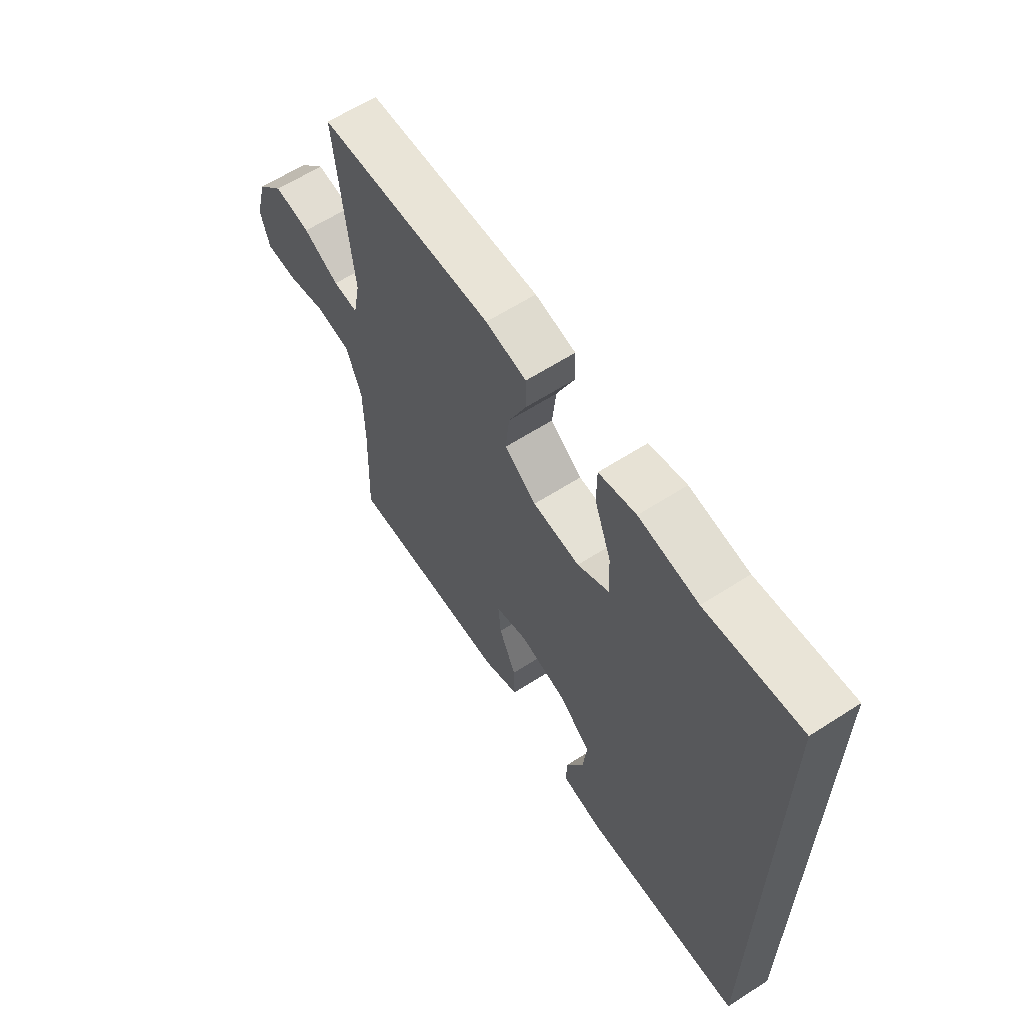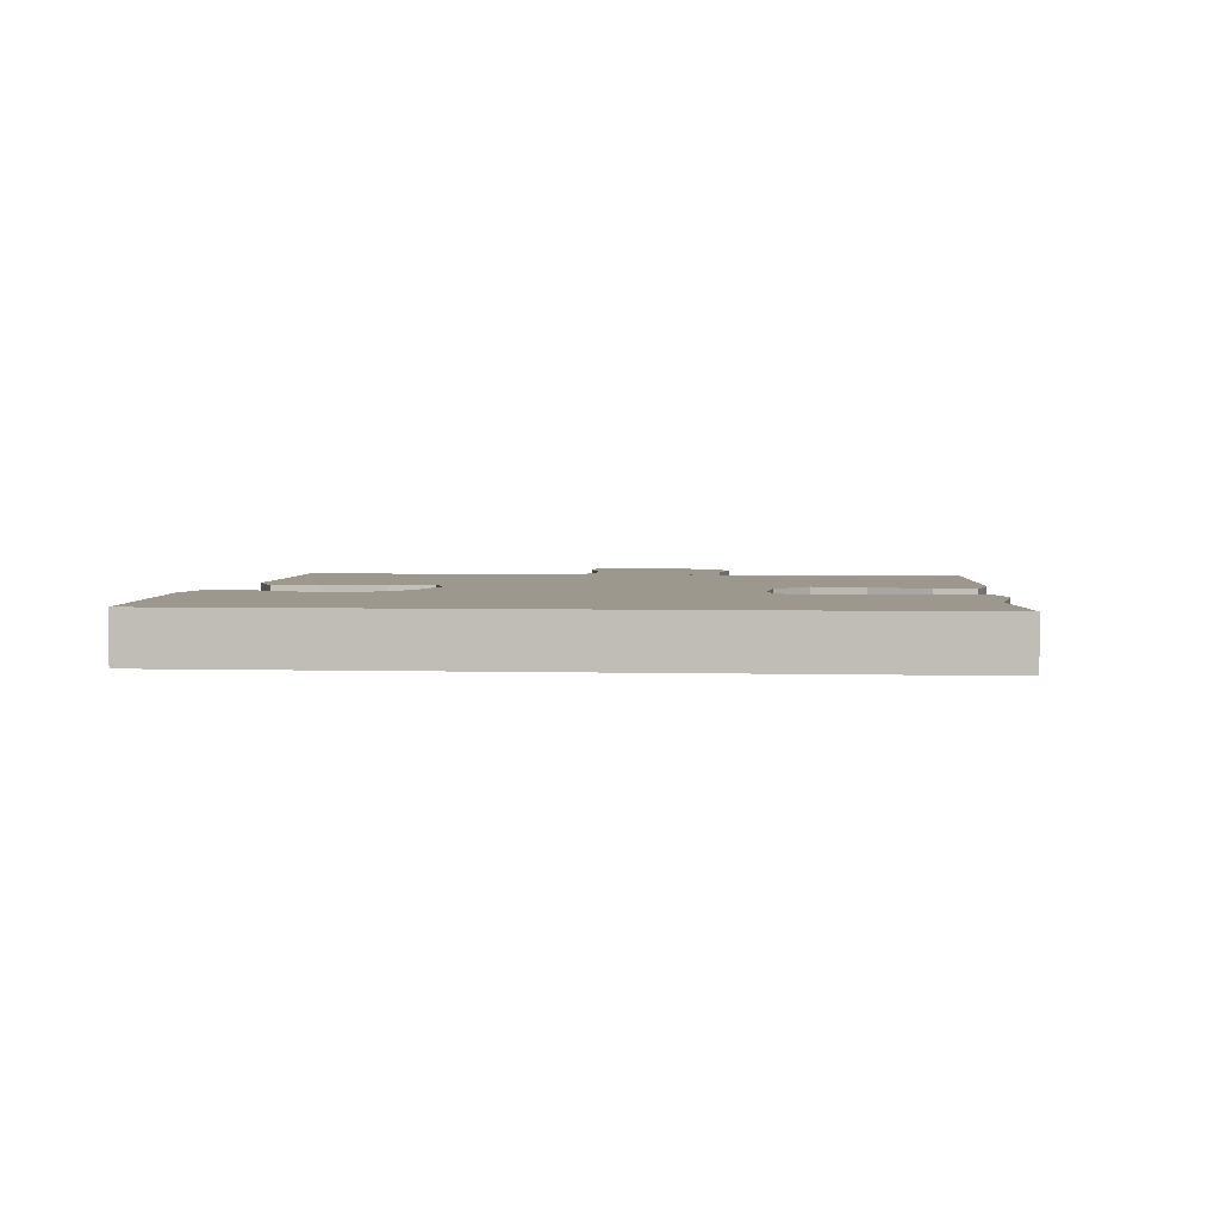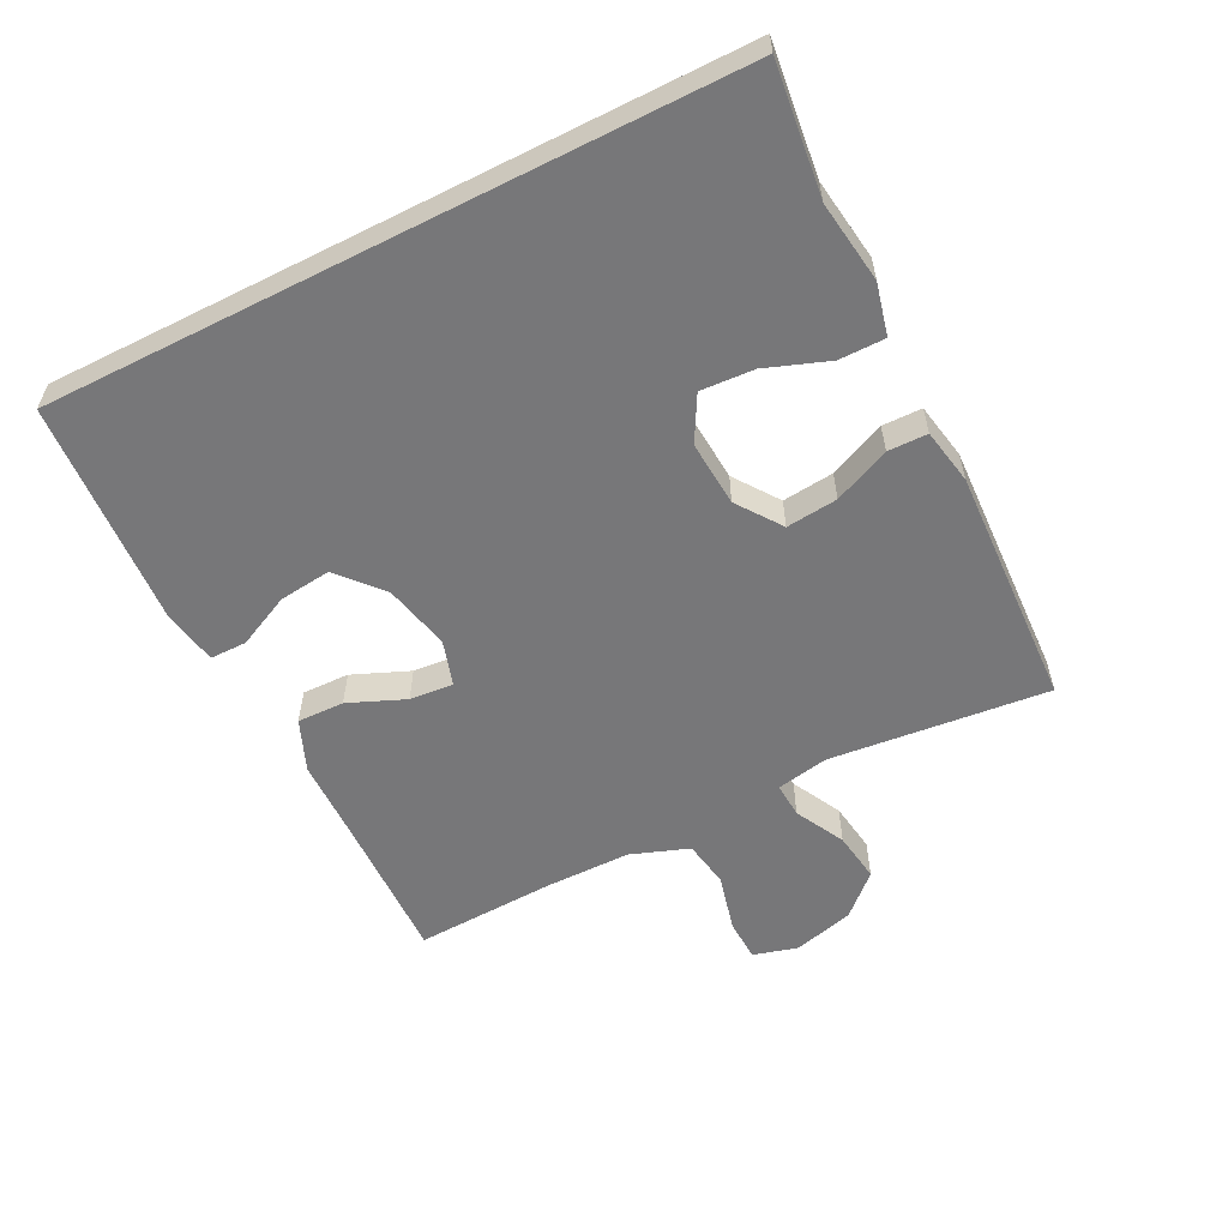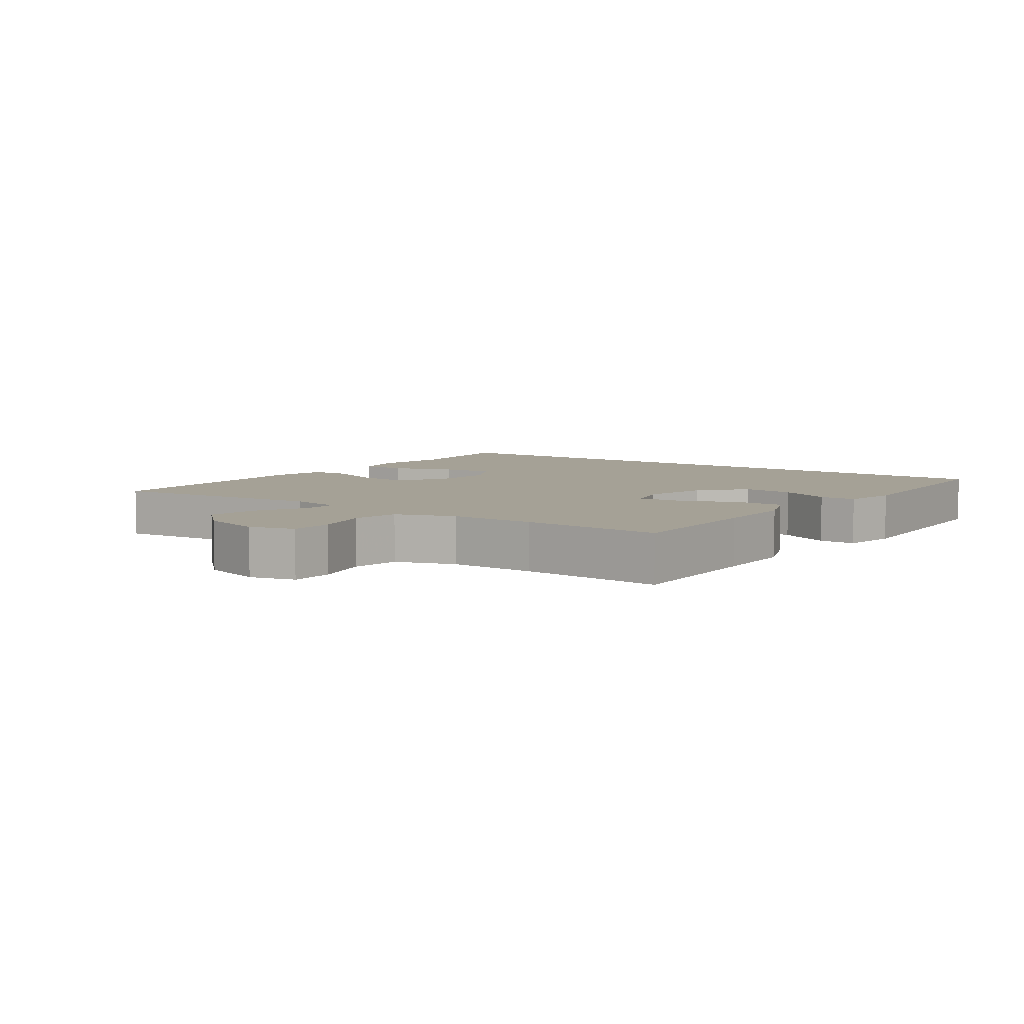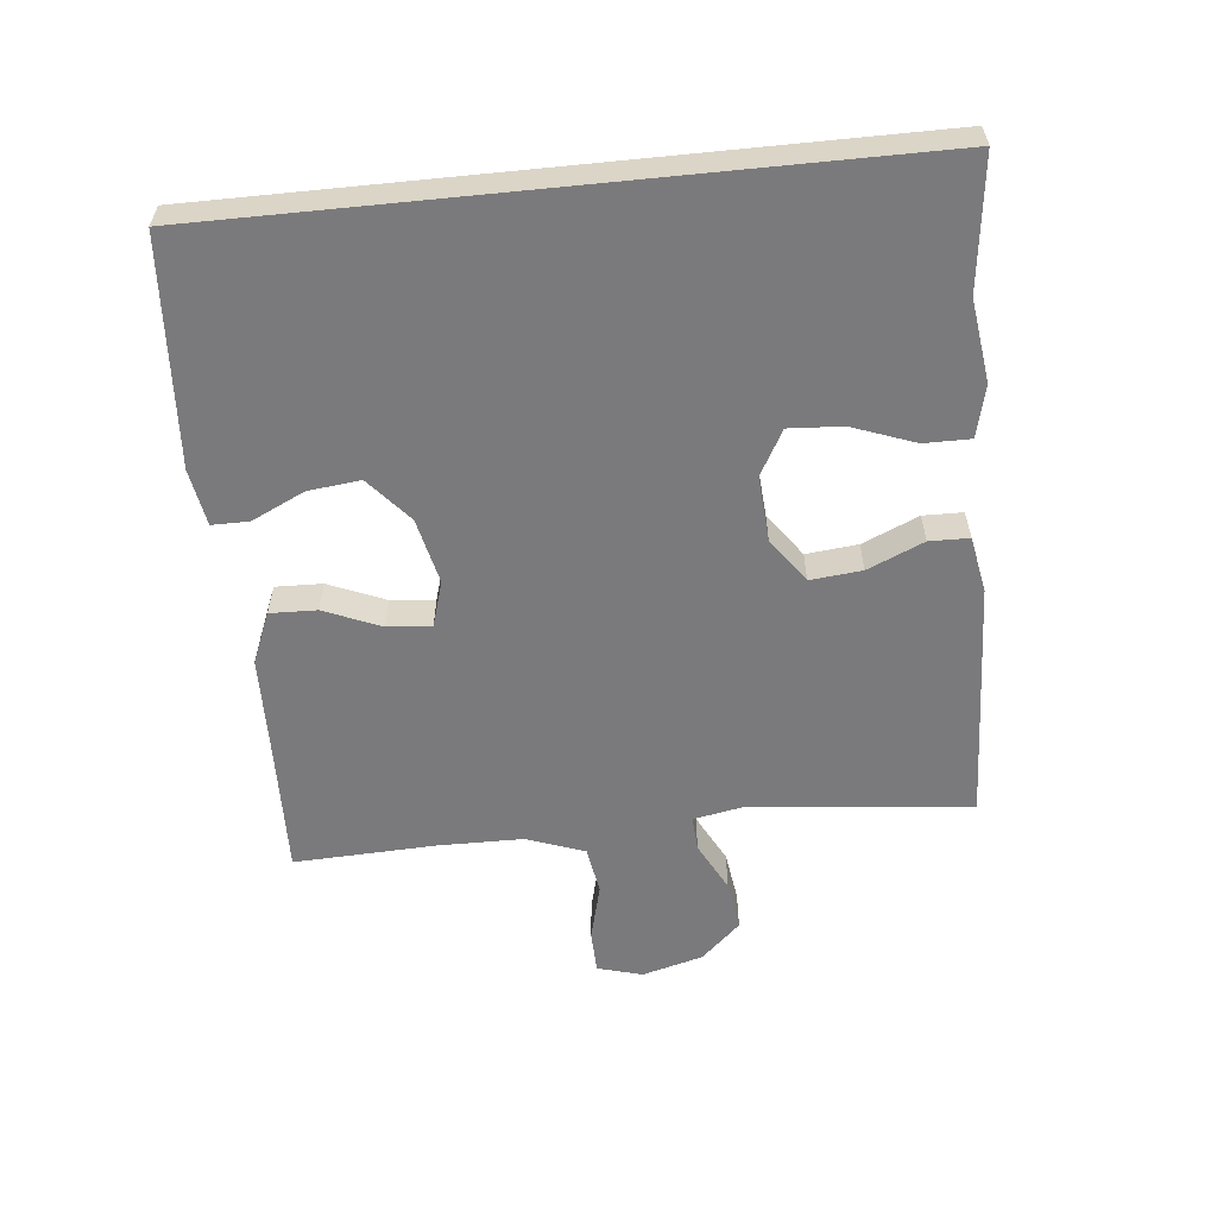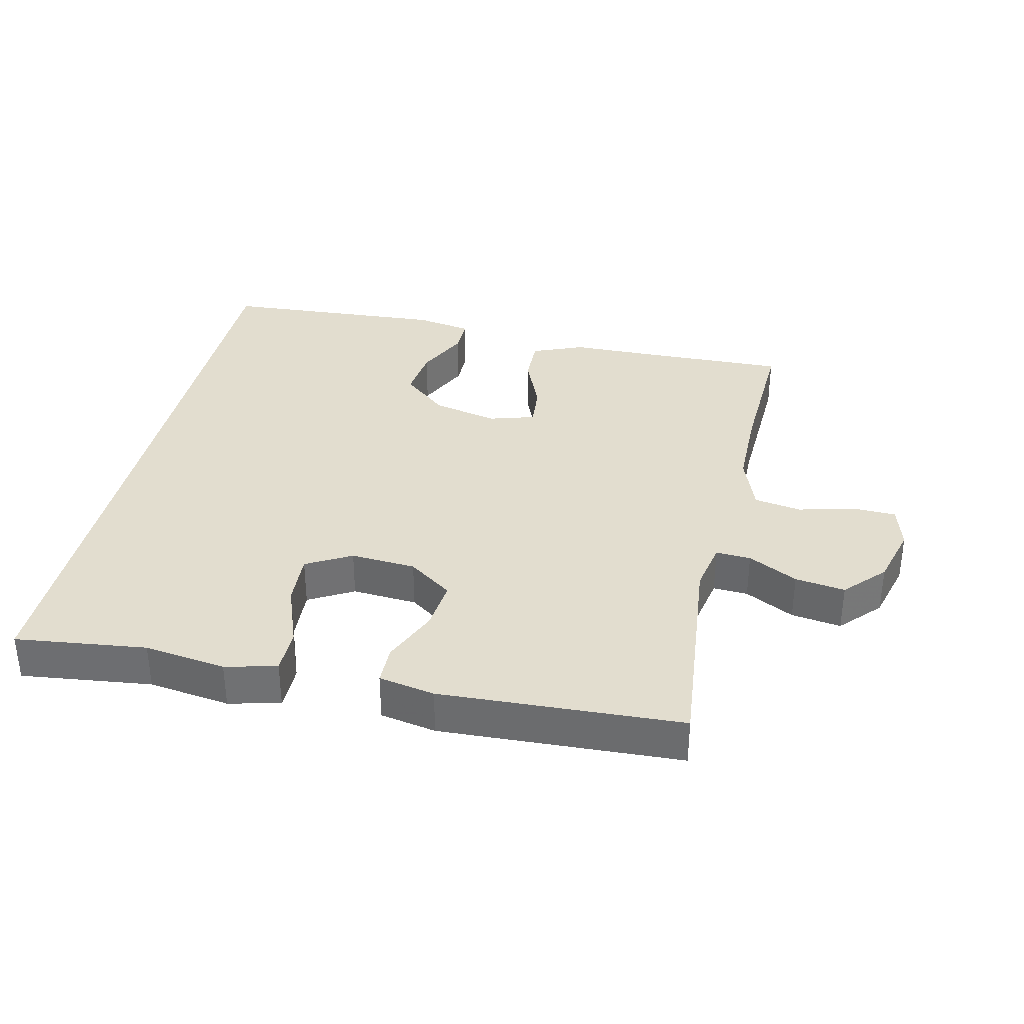
<metadata>
{"format":"obj","ext":"obj","renderer":"f3d","projection":"perspective","resolution":1024,"background":"white","views":[{"elev":62.2,"azim":-123.1,"up":"+Z"},{"elev":3.1,"azim":-84.5,"up":"+Y"},{"elev":-57.2,"azim":-63.1,"up":"+Y"},{"elev":6.1,"azim":126.0,"up":"+Y"},{"elev":-58.2,"azim":-84.2,"up":"+Y"},{"elev":34.9,"azim":12.7,"up":"+Y"}]}
</metadata>
<code>
v 0.5 0.07 -0.5
v 0.274 0.07 -0.494
v 0.15 0.07 -0.492
v 0.072 0.07 -0.46
v 0.074 0.07 -0.389
v 0.11 0.07 -0.303
v 0.116 0.07 -0.237
v 0.047 0.07 -0.216
v -0.053 0.07 -0.239
v -0.12 0.07 -0.297
v -0.111 0.07 -0.376
v -0.073 0.07 -0.456
v -0.073 0.07 -0.512
v -0.158 0.07 -0.527
v -0.5 0.07 -0.505
v -0.5 0.07 0.533
v -0.302 0.07 0.509
v -0.178 0.07 0.526
v -0.1 0.07 0.507
v -0.1 0.07 0.437
v -0.135 0.07 0.342
v -0.14 0.07 0.261
v -0.072 0.07 0.223
v 0.027 0.07 0.23
v 0.094 0.07 0.278
v 0.086 0.07 0.356
v 0.049 0.07 0.441
v 0.05 0.07 0.501
v 0.135 0.07 0.517
v 0.5 0.07 0.5
v 0.466 0.07 0.168
v 0.481 0.07 0.09
v 0.534 0.07 0.093
v 0.609 0.07 0.132
v 0.685 0.07 0.143
v 0.741 0.07 0.083
v 0.766 0.07 -0.009
v 0.747 0.07 -0.077
v 0.682 0.07 -0.079
v 0.596 0.07 -0.057
v 0.524 0.07 -0.069
v 0.492 0.07 -0.157
v 0.491 0.07 -0.286
v 0.5 0 -0.5
v 0.274 0 -0.494
v 0.15 0 -0.492
v 0.072 0 -0.46
v 0.074 0 -0.389
v 0.11 0 -0.303
v 0.116 0 -0.237
v 0.047 0 -0.216
v -0.053 0 -0.239
v -0.12 0 -0.297
v -0.111 0 -0.376
v -0.073 0 -0.456
v -0.073 0 -0.512
v -0.158 0 -0.527
v -0.5 0 -0.505
v -0.5 0 0.533
v -0.302 0 0.509
v -0.178 0 0.526
v -0.1 0 0.507
v -0.1 0 0.437
v -0.135 0 0.342
v -0.14 0 0.261
v -0.072 0 0.223
v 0.027 0 0.23
v 0.094 0 0.278
v 0.086 0 0.356
v 0.049 0 0.441
v 0.05 0 0.501
v 0.135 0 0.517
v 0.5 0 0.5
v 0.466 0 0.168
v 0.481 0 0.09
v 0.534 0 0.093
v 0.609 0 0.132
v 0.685 0 0.143
v 0.741 0 0.083
v 0.766 0 -0.009
v 0.747 0 -0.077
v 0.682 0 -0.079
v 0.596 0 -0.057
v 0.524 0 -0.069
v 0.492 0 -0.157
v 0.491 0 -0.286
f 38 39 40
f 37 38 40
f 36 37 40
f 35 36 40
f 34 35 40
f 33 34 40
f 32 33 40 41
f 29 30 31
f 28 29 31
f 27 28 31
f 26 27 31
f 25 26 31 32
f 32 41 42
f 25 32 42
f 24 25 42
f 19 20 21
f 18 19 21
f 17 18 21
f 17 21 22
f 16 17 22
f 15 16 22
f 13 14 15
f 12 13 15
f 11 12 15
f 10 11 15
f 15 22 23
f 10 15 23
f 9 10 23
f 4 5 6
f 3 4 6
f 2 3 6
f 2 6 7
f 1 2 7
f 43 1 7
f 42 43 7 8
f 24 42 8
f 8 9 23 24
f 83 82 81
f 83 81 80
f 83 80 79
f 83 79 78
f 83 78 77
f 83 77 76
f 84 83 76 75
f 74 73 72
f 74 72 71
f 74 71 70
f 74 70 69
f 75 74 69 68
f 85 84 75
f 85 75 68
f 85 68 67
f 64 63 62
f 64 62 61
f 64 61 60
f 65 64 60
f 65 60 59
f 65 59 58
f 58 57 56
f 58 56 55
f 58 55 54
f 58 54 53
f 66 65 58
f 66 58 53
f 66 53 52
f 49 48 47
f 49 47 46
f 49 46 45
f 50 49 45
f 50 45 44
f 50 44 86
f 51 50 86 85
f 51 85 67
f 67 66 52 51
f 1 44 45 2
f 2 45 46 3
f 3 46 47 4
f 4 47 48 5
f 5 48 49 6
f 6 49 50 7
f 7 50 51 8
f 8 51 52 9
f 9 52 53 10
f 10 53 54 11
f 11 54 55 12
f 12 55 56 13
f 13 56 57 14
f 14 57 58 15
f 15 58 59 16
f 16 59 60 17
f 17 60 61 18
f 18 61 62 19
f 19 62 63 20
f 20 63 64 21
f 21 64 65 22
f 22 65 66 23
f 23 66 67 24
f 24 67 68 25
f 25 68 69 26
f 26 69 70 27
f 27 70 71 28
f 28 71 72 29
f 29 72 73 30
f 30 73 74 31
f 31 74 75 32
f 32 75 76 33
f 33 76 77 34
f 34 77 78 35
f 35 78 79 36
f 36 79 80 37
f 37 80 81 38
f 38 81 82 39
f 39 82 83 40
f 40 83 84 41
f 41 84 85 42
f 42 85 86 43
f 43 86 44 1

</code>
